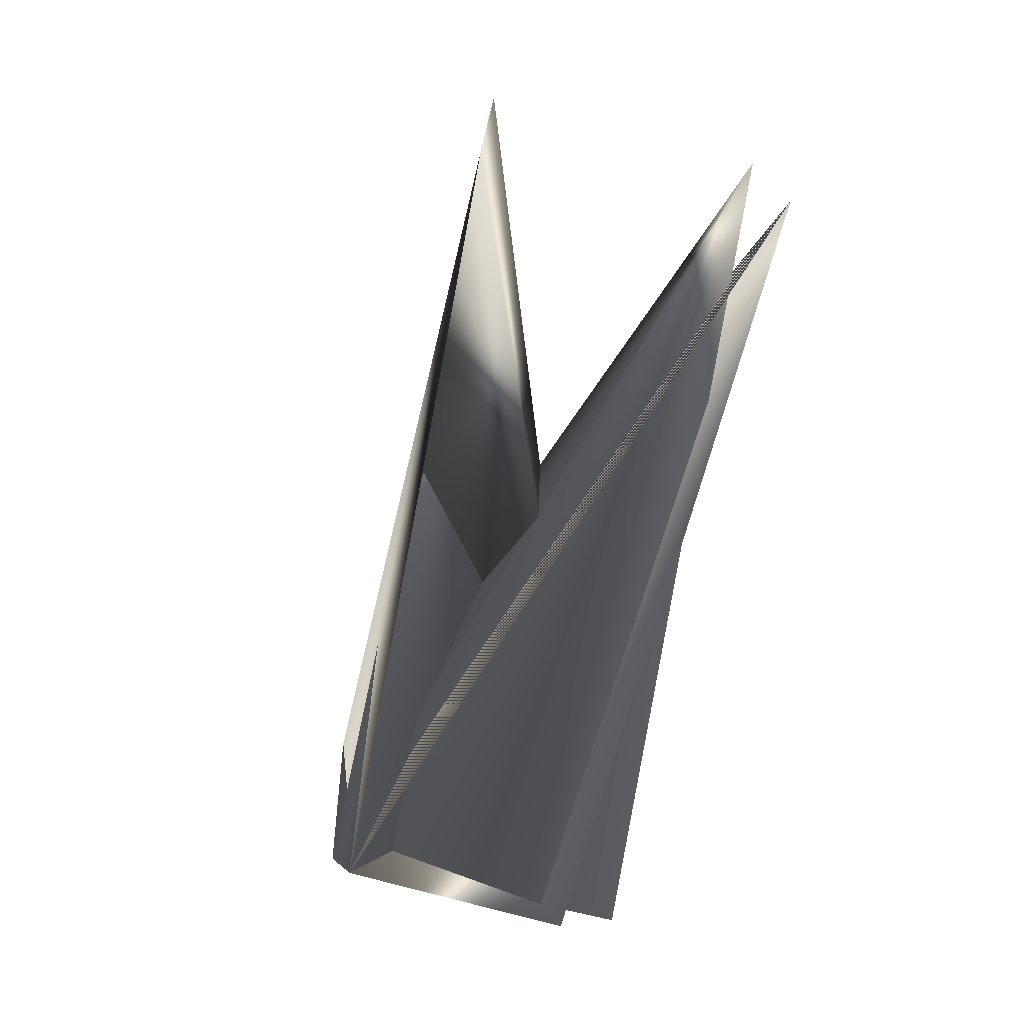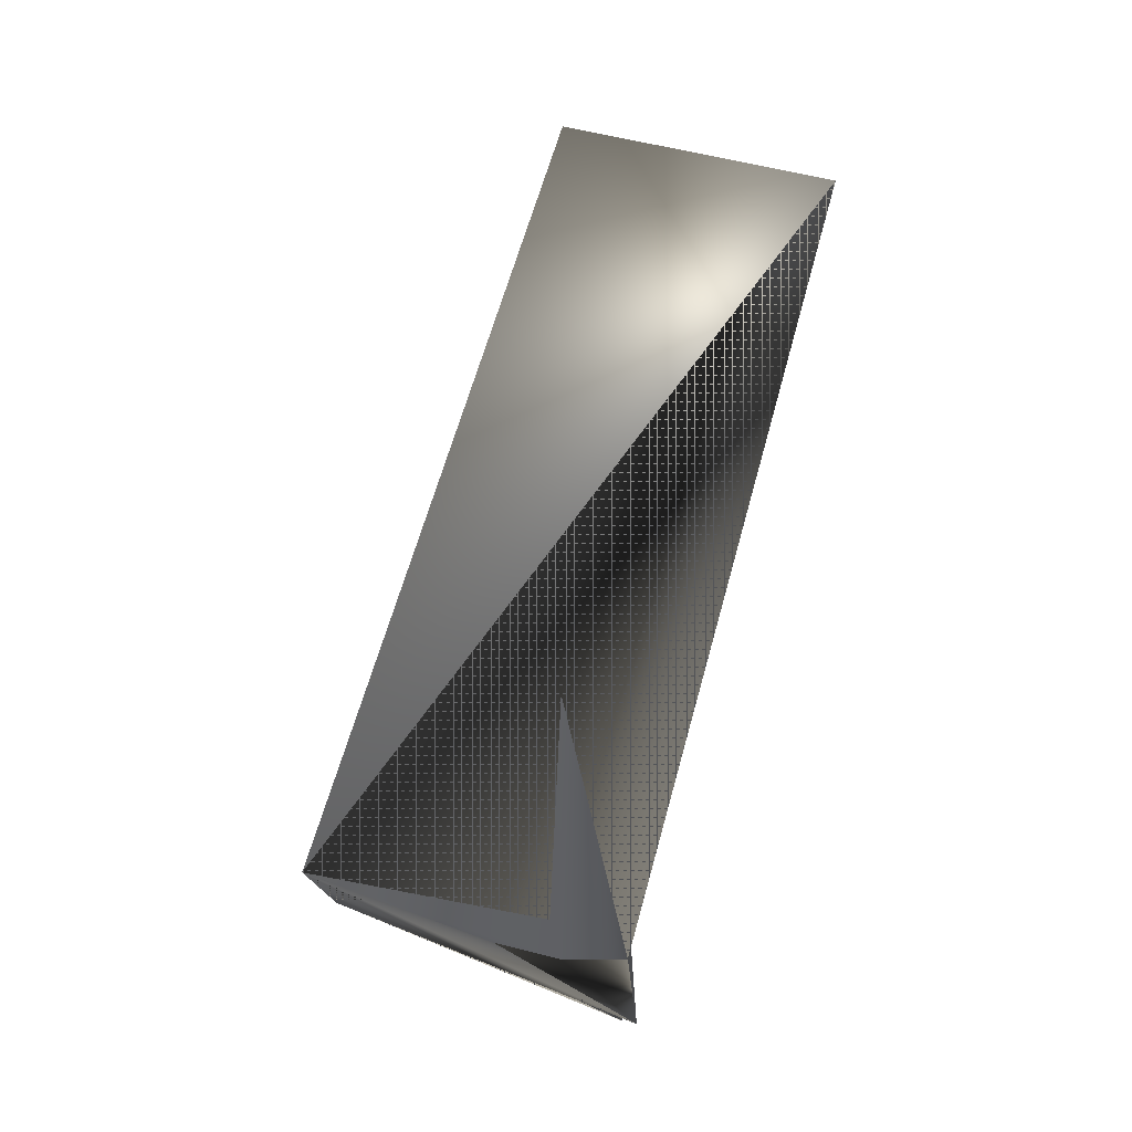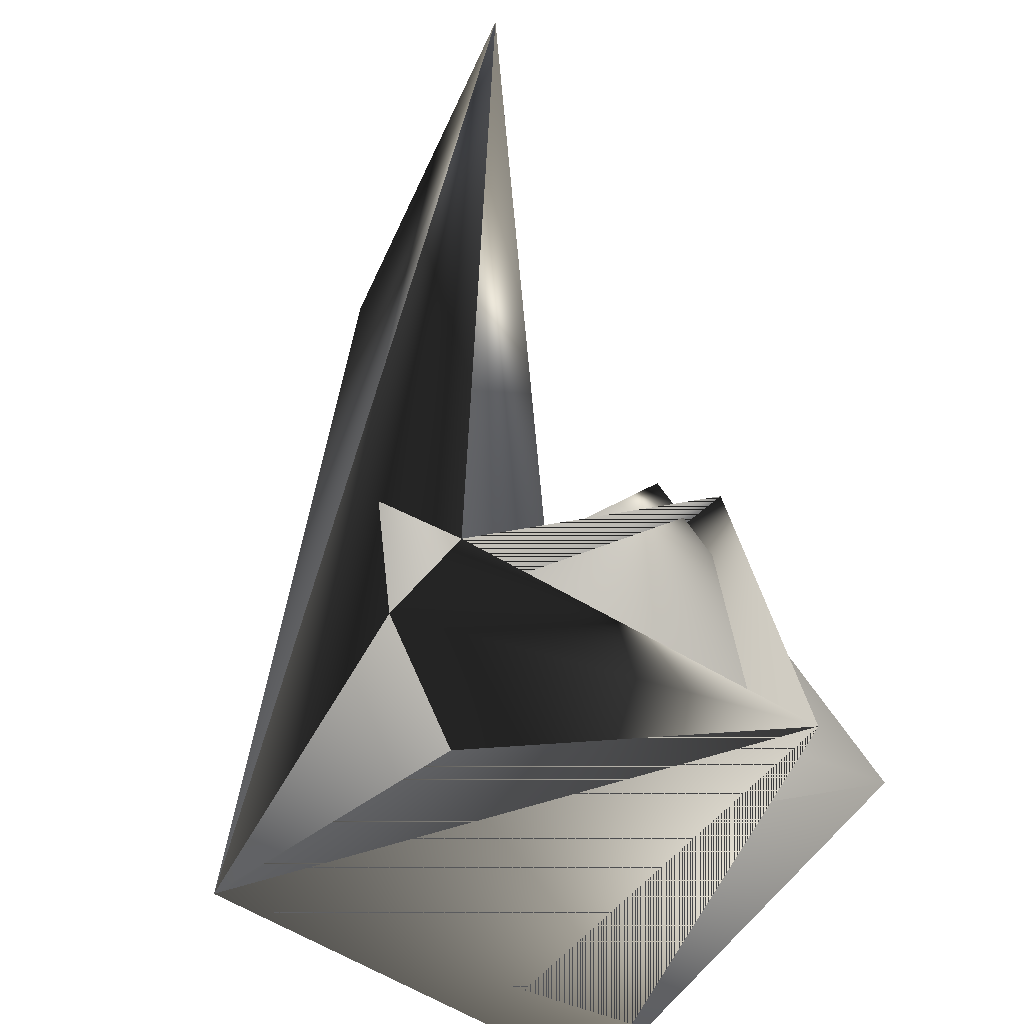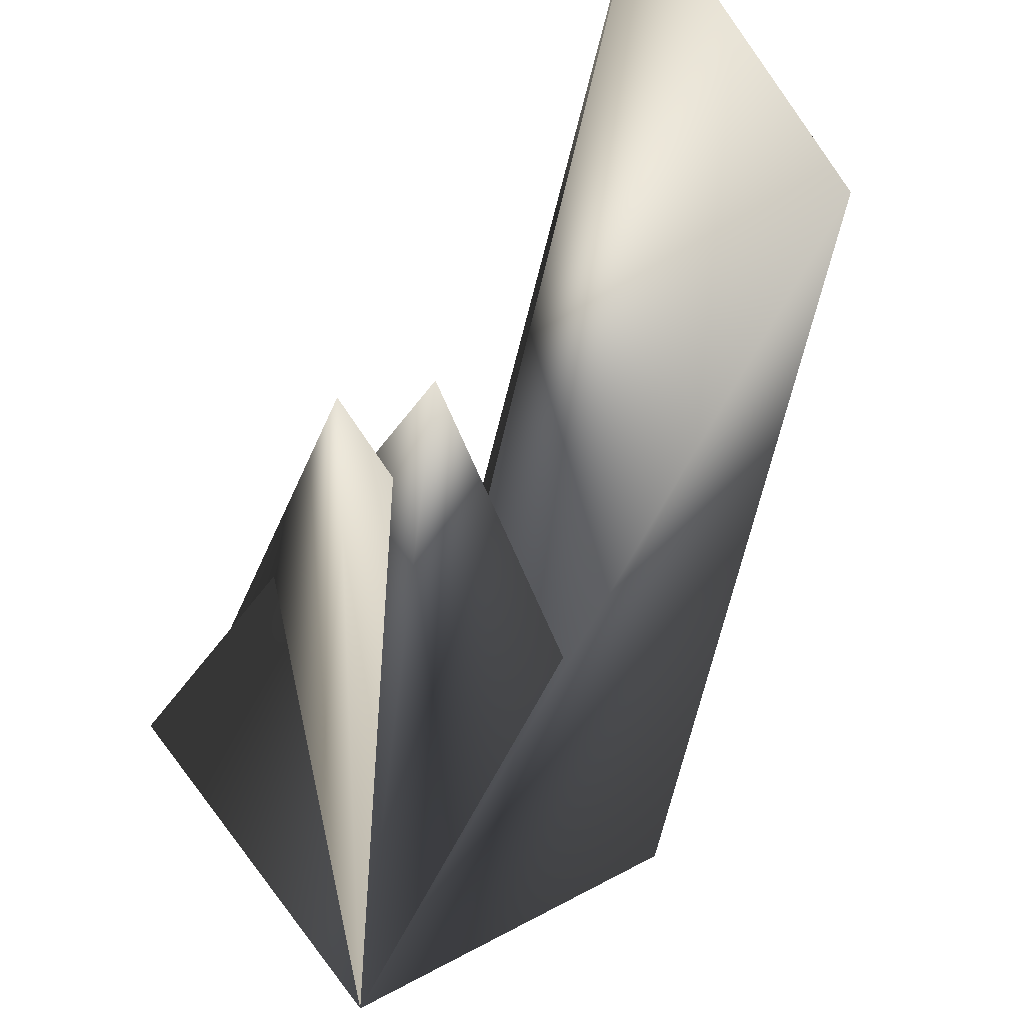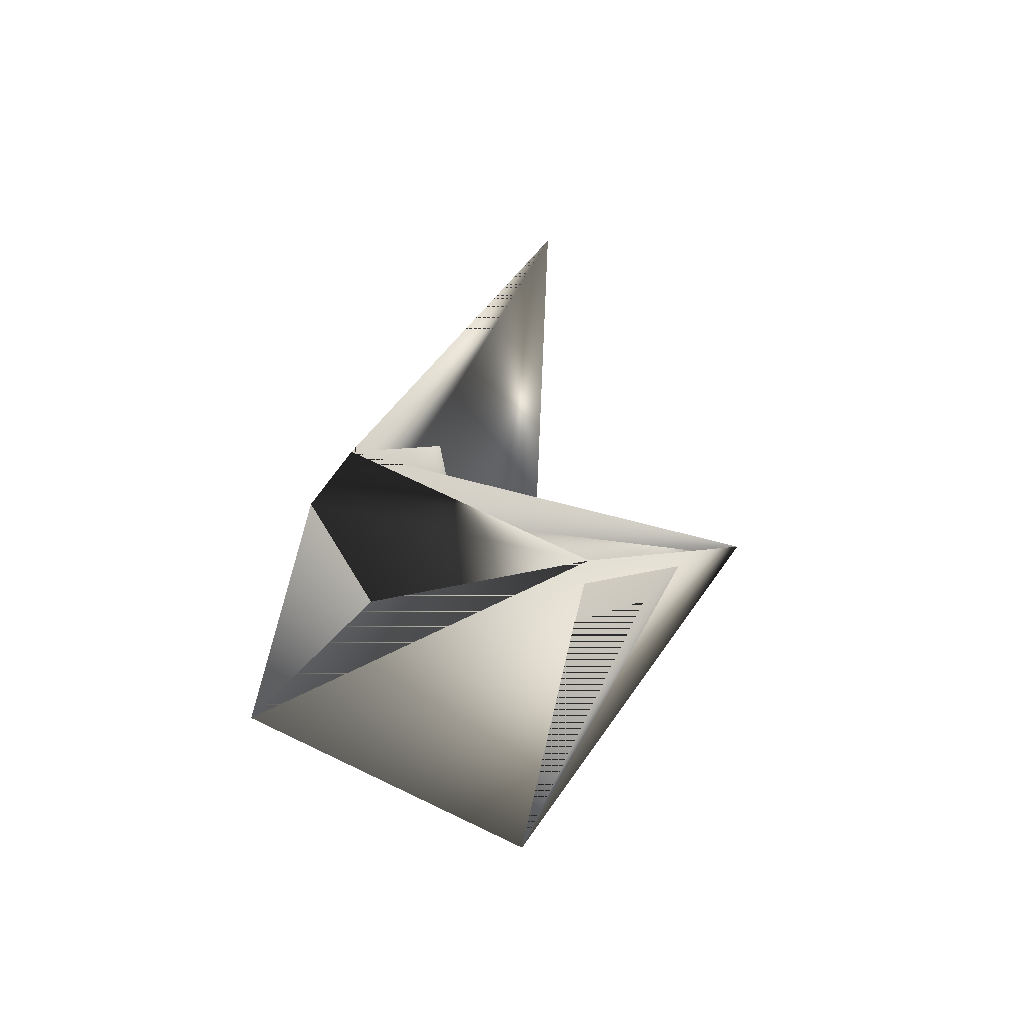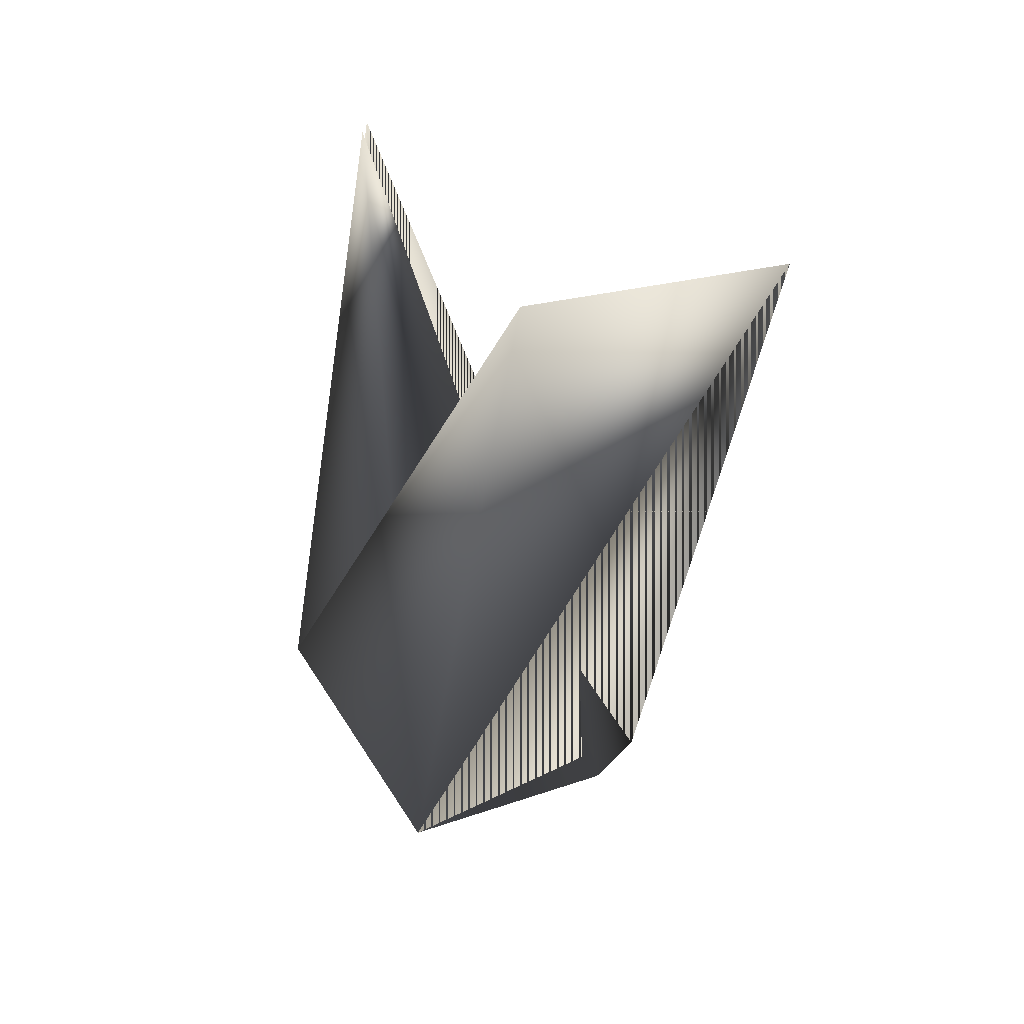
<metadata>
{"format":"obj","ext":"obj","renderer":"f3d","projection":"perspective","resolution":1024,"background":"white","views":[{"elev":6.1,"azim":23.1,"up":"+Y"},{"elev":-8.7,"azim":-56.8,"up":"+Y"},{"elev":22.4,"azim":-14.2,"up":"+Z"},{"elev":-27.9,"azim":155.1,"up":"+Z"},{"elev":-78.9,"azim":7.6,"up":"+Y"},{"elev":63.4,"azim":-89.6,"up":"+Y"}]}
</metadata>
<code>
v 0.03513 0.1976 0.3748
v 0.0713 0.4737 0.328
v 0.02064 0.1976 0.3606
v 0.06877 0.2146 0.2374
v -0.01213 0.2231 0.2894
v 0.1667 0.4376 0.2761
v 0.1041 0.4483 0.4134
v 0.1015 0.1753 0.3371
v 0.116 0.1753 0.3229
v 0.1522 0.4514 0.2761
f 1 2 3
f 1 4 5
f 1 4 2
f 1 5 4
f 1 6 5
f 1 7 5
f 1 8 5
f 1 5 6
f 1 5 7
f 1 5 8
f 4 2 7
f 4 7 5
f 4 8 5
f 4 8 1
f 4 5 8
f 3 2 4
f 3 4 8
f 3 8 4
f 3 9 10
f 3 10 4
f 3 4 9
f 3 4 5
f 3 5 4
f 6 4 8
f 6 8 5
f 6 5 4
f 9 4 5
f 9 4 10
f 9 5 4
f 2 4 5
f 2 5 7
f 10 3 4
f 10 4 5
f 10 5 3
f 1 8 3
f 1 3 5
f 1 3 4
f 1 5 4
f 4 5 8
f 4 3 8

</code>
